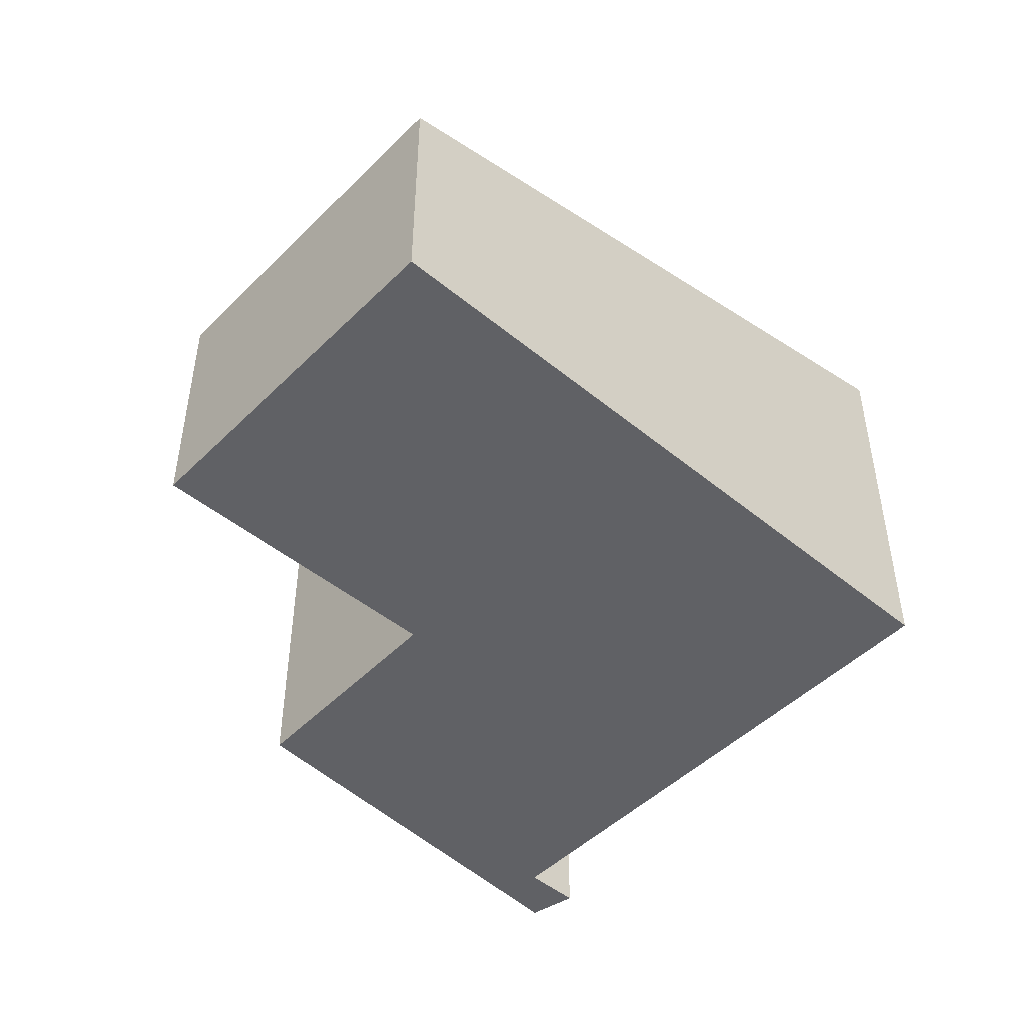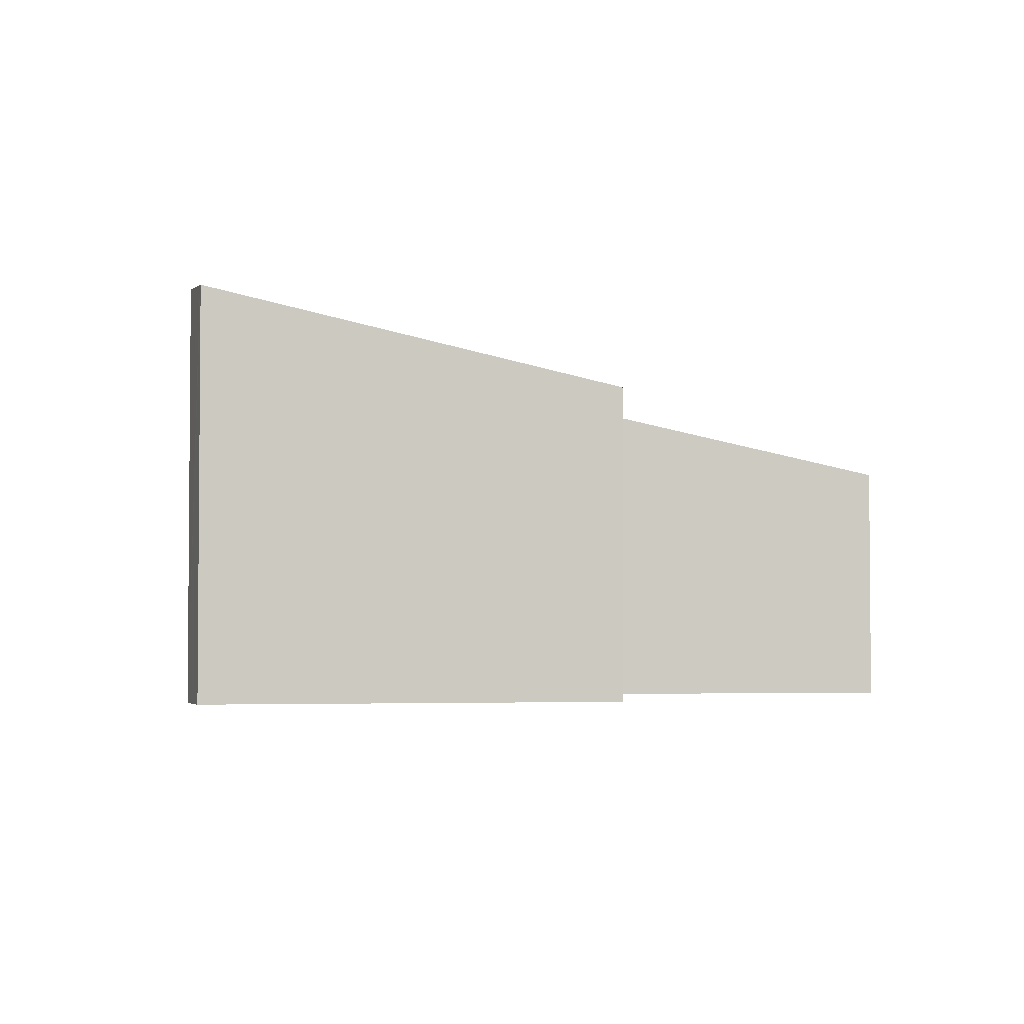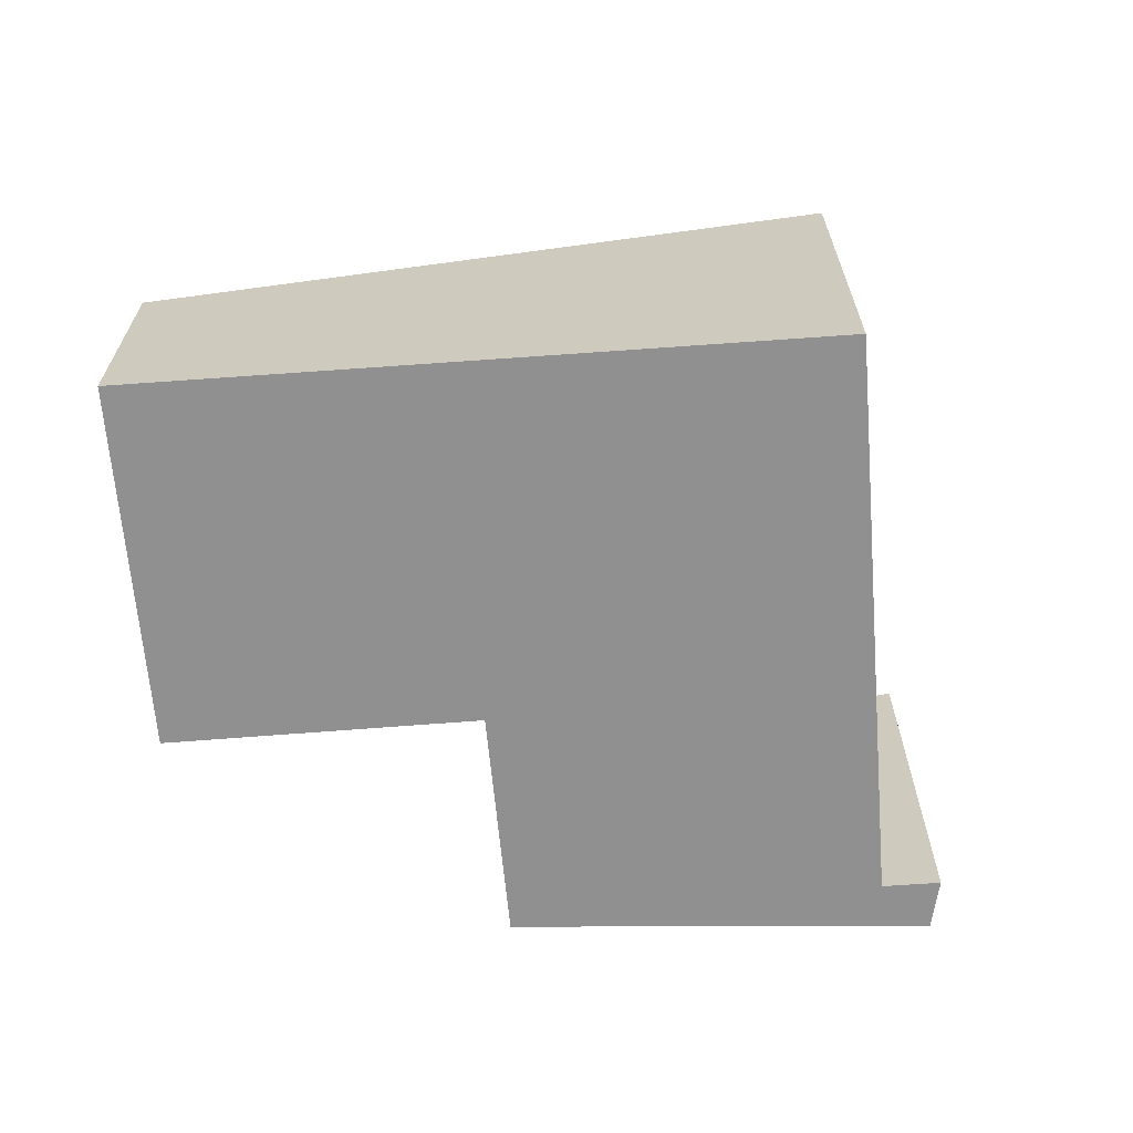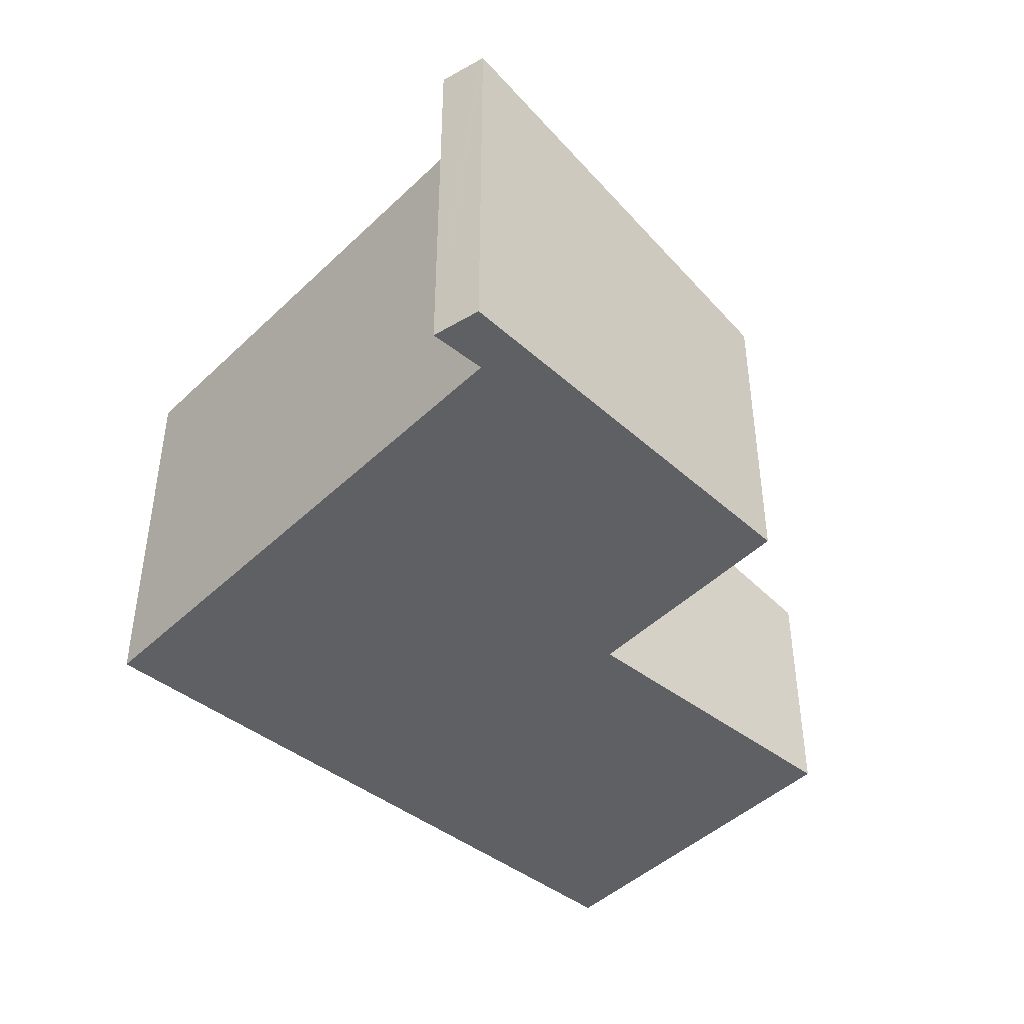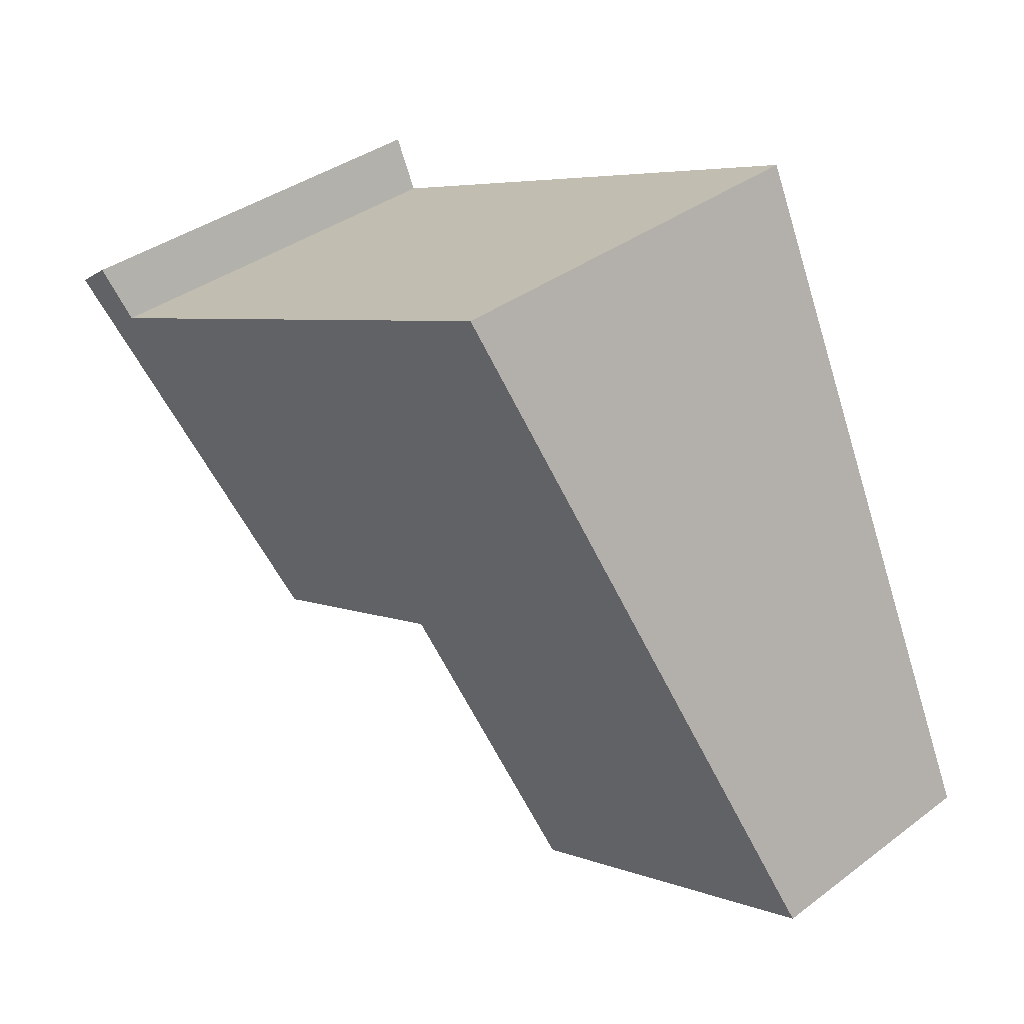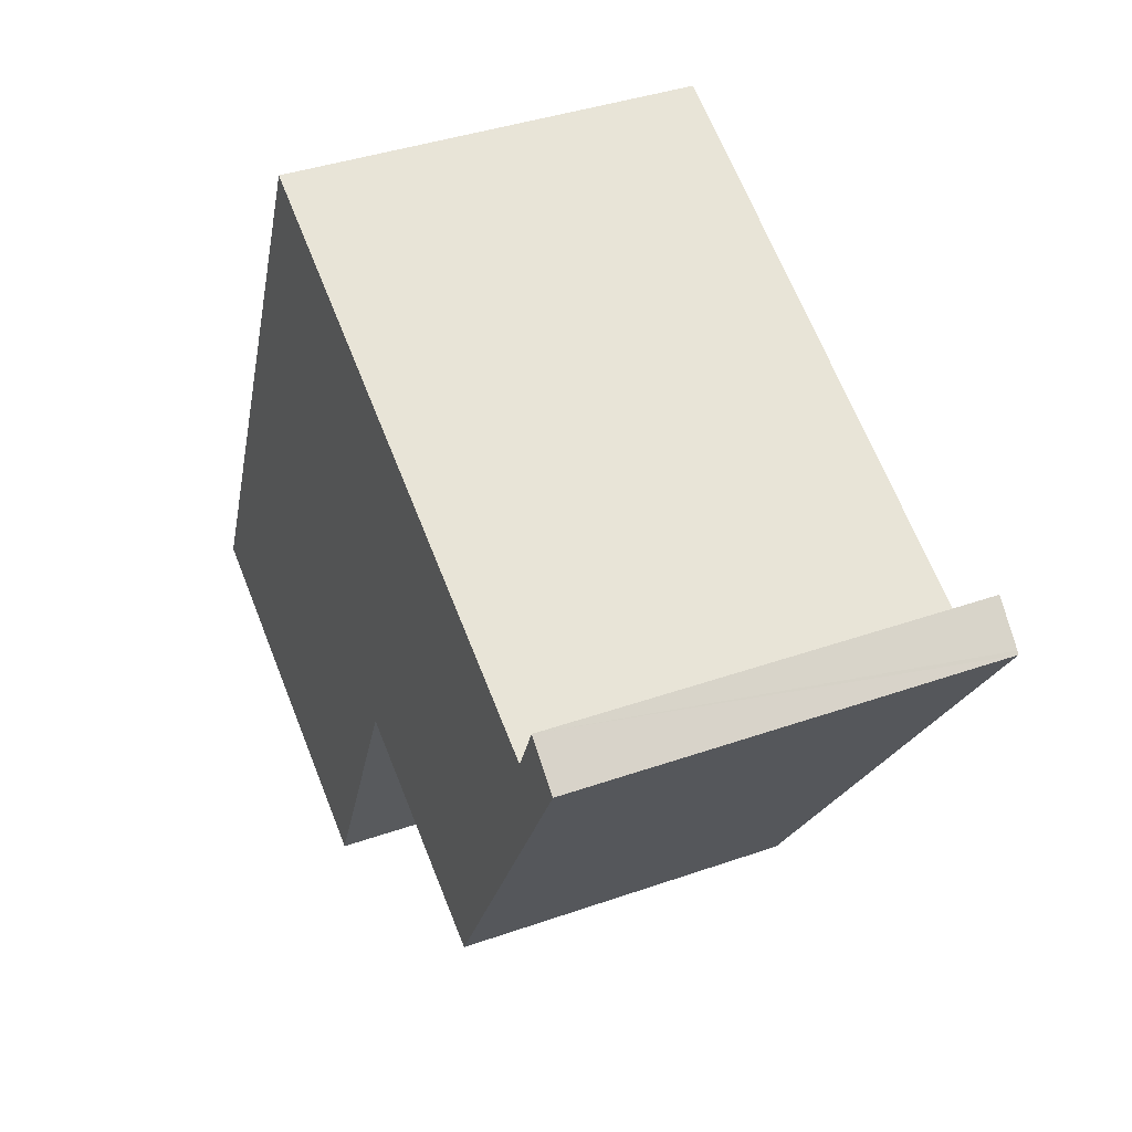
<metadata>
{"format":"obj","ext":"obj","renderer":"f3d","projection":"perspective","resolution":1024,"background":"white","views":[{"elev":-47.8,"azim":-107.8,"up":"+Y"},{"elev":-3.0,"azim":108.5,"up":"+Y"},{"elev":-65.8,"azim":-60.9,"up":"+Y"},{"elev":-44.2,"azim":72.5,"up":"+Y"},{"elev":37.4,"azim":-133.7,"up":"+Z"},{"elev":39.1,"azim":66.3,"up":"+Z"}]}
</metadata>
<code>
v  3.085 4.183 6.618
v  3.525 2.587 -1.597
v  0 2.584 1.582e-16
v  4.905 3.314 1.427
v  7.177 3.323 0.433
v  9.056 4.171 3.835
v  8.636 4.183 4.084
v  8.898 4.318 4.645
v  9.322 4.291 4.316
v  9.292 4.293 4.34
v  3.525 9.779e-17 -1.597
v  0 0 0
v  7.177 -2.651e-17 0.433
v  4.905 -8.738e-17 1.427
v  3.085 -4.052e-16 6.618
v  8.898 -2.844e-16 4.645
v  8.636 -2.501e-16 4.084
v  9.322 -2.643e-16 4.316
v  9.292 -2.657e-16 4.34
v  9.056 -2.348e-16 3.835
g defaultobject
f 1 2 3
f 2 1 4
f 4 1 5
f 5 1 6
f 6 1 7
f 6 7 8
f 6 8 9
f 9 8 10
f 11 3 2
f 3 11 12
f 13 4 5
f 4 13 14
f 3 15 1
f 15 3 12
f 7 16 8
f 16 7 17
f 15 7 1
f 7 15 17
f 16 10 8
f 10 16 9
f 9 16 18
f 18 16 19
f 18 6 9
f 6 18 5
f 5 18 13
f 13 18 20
f 14 2 4
f 2 14 11
f 19 20 18
f 20 19 16
f 20 16 17
f 20 17 13
f 13 17 15
f 13 15 14
f 14 15 12
f 14 12 11

</code>
